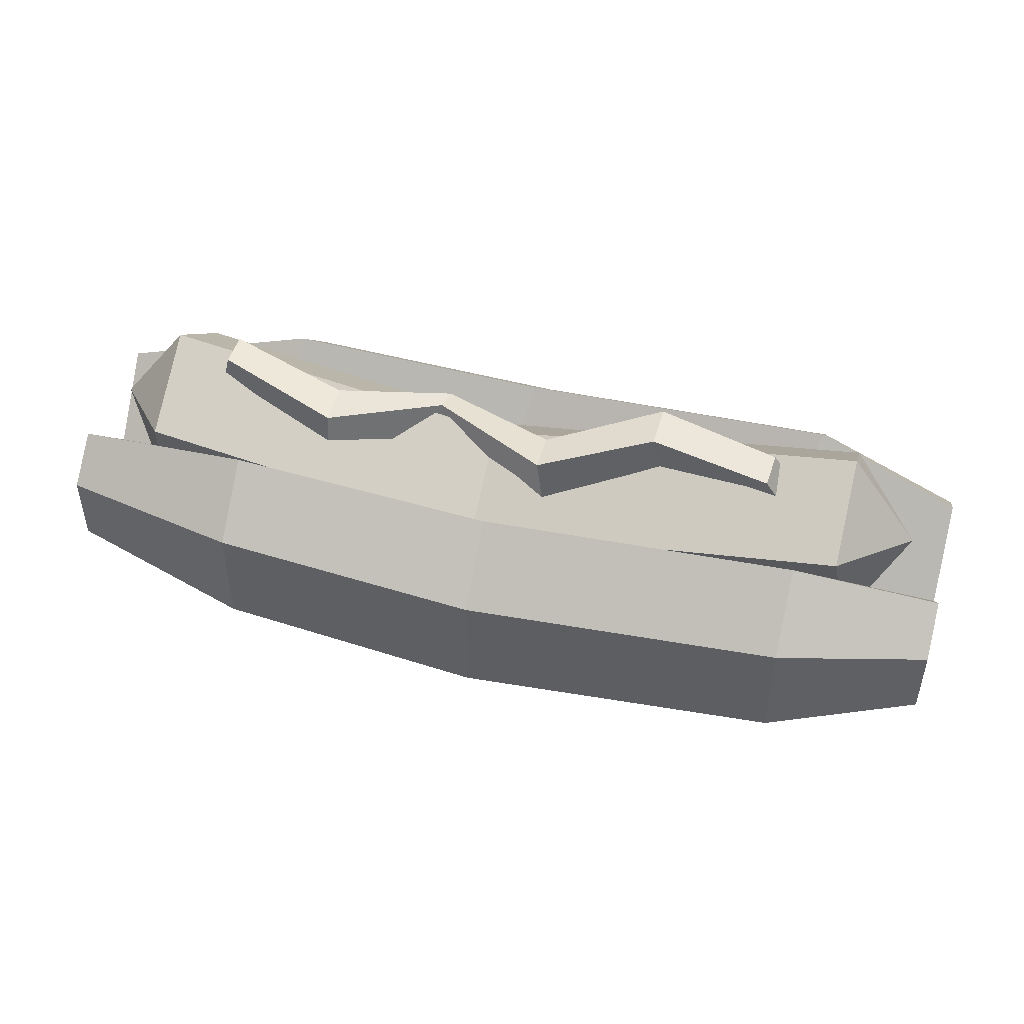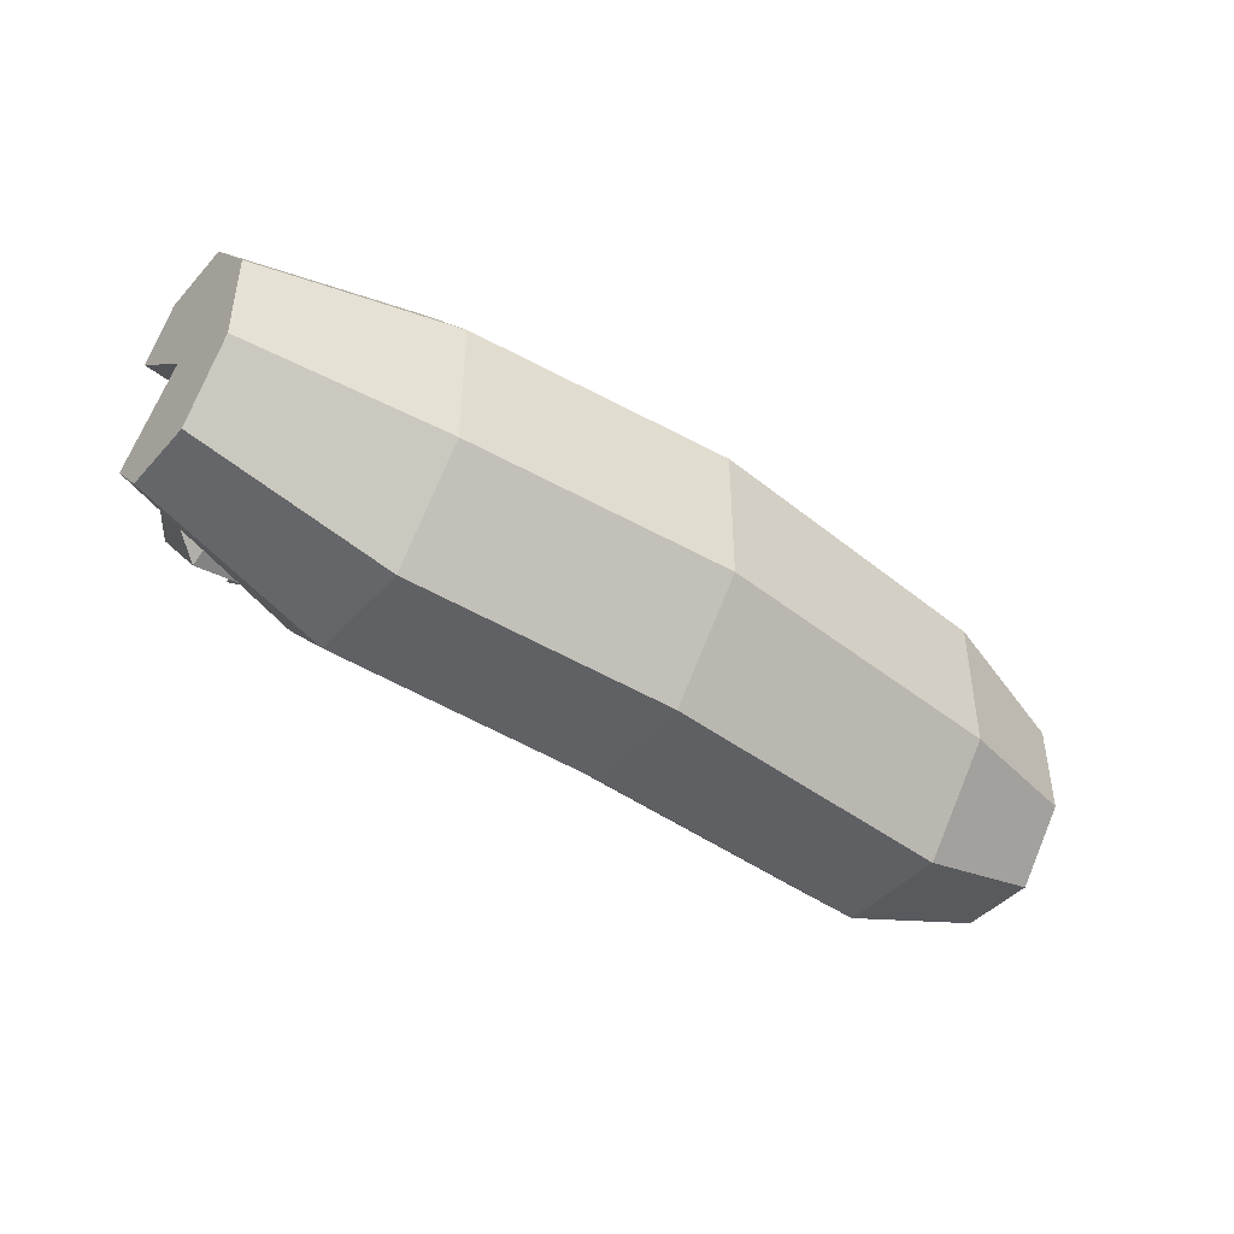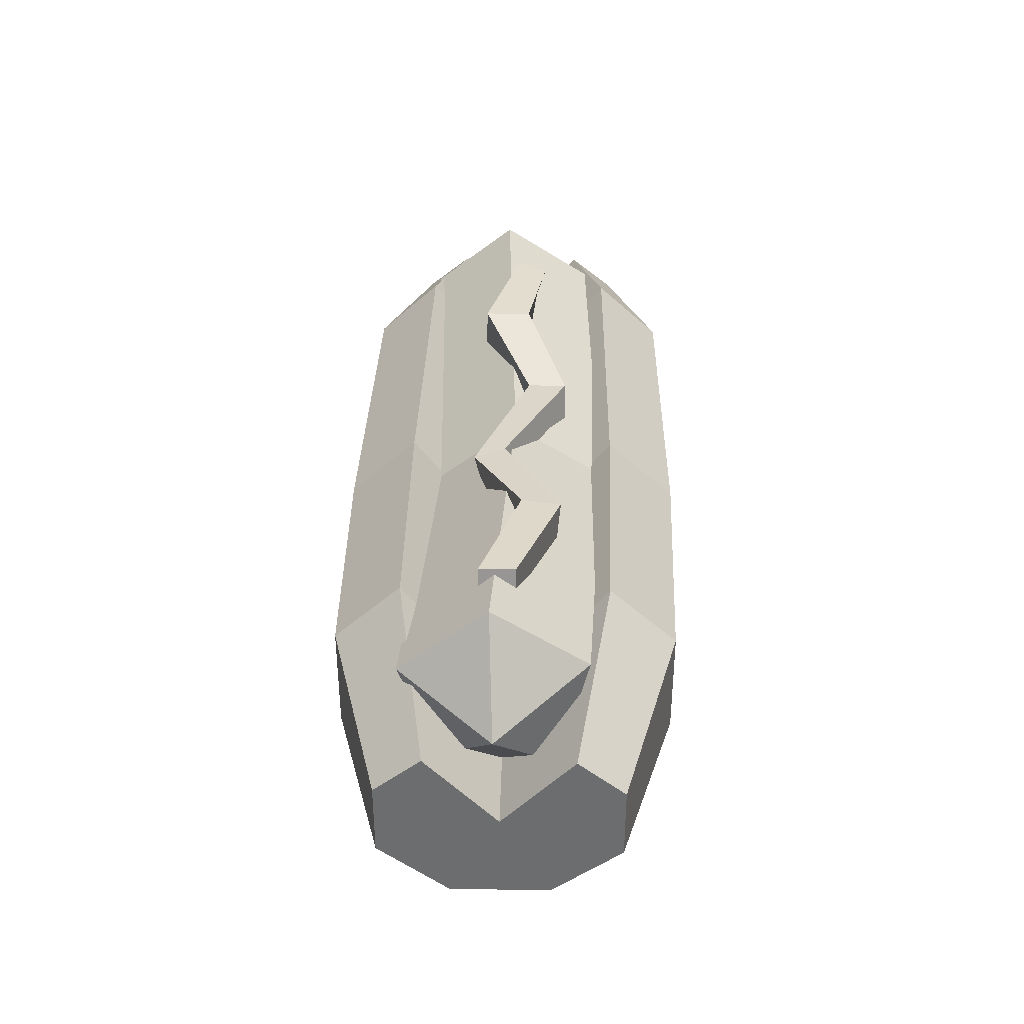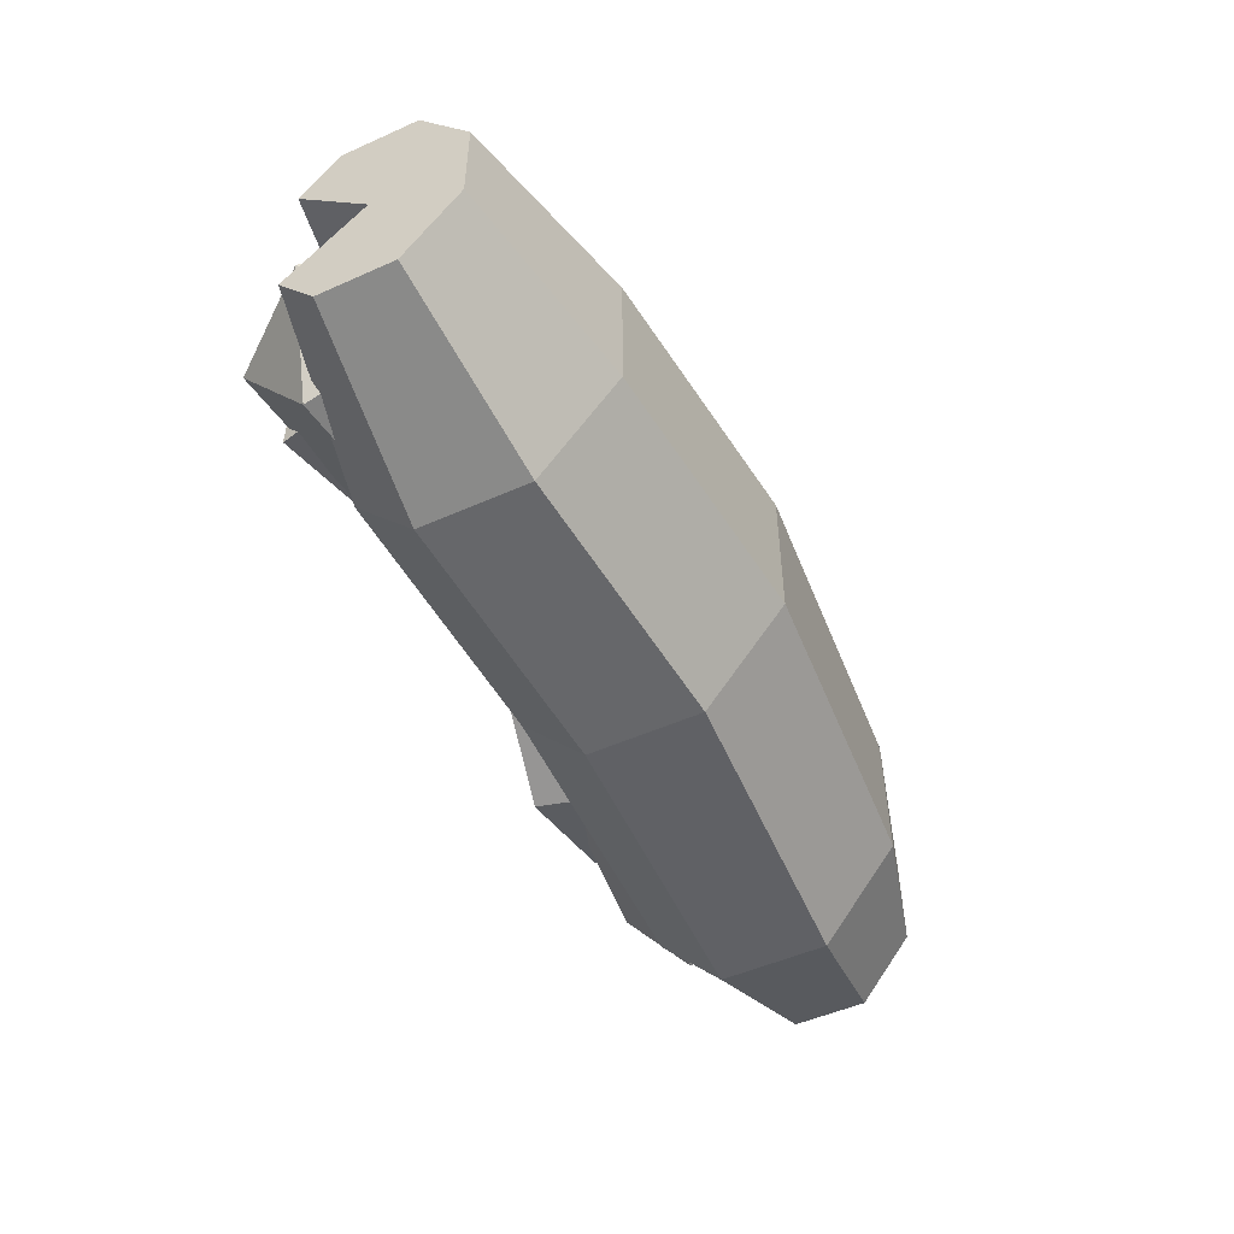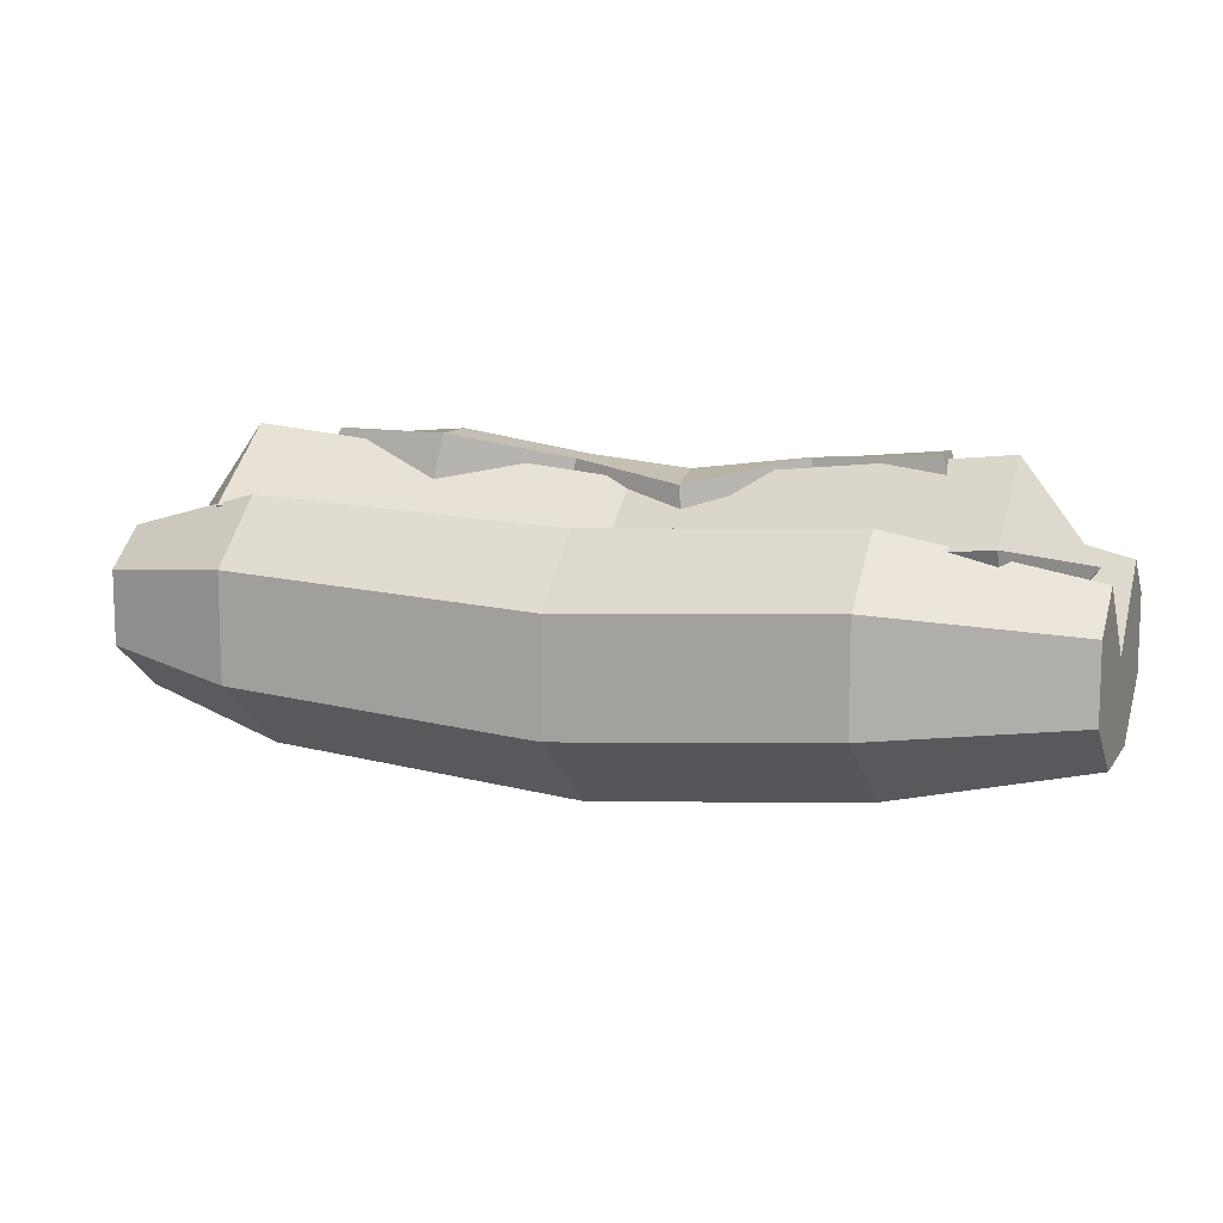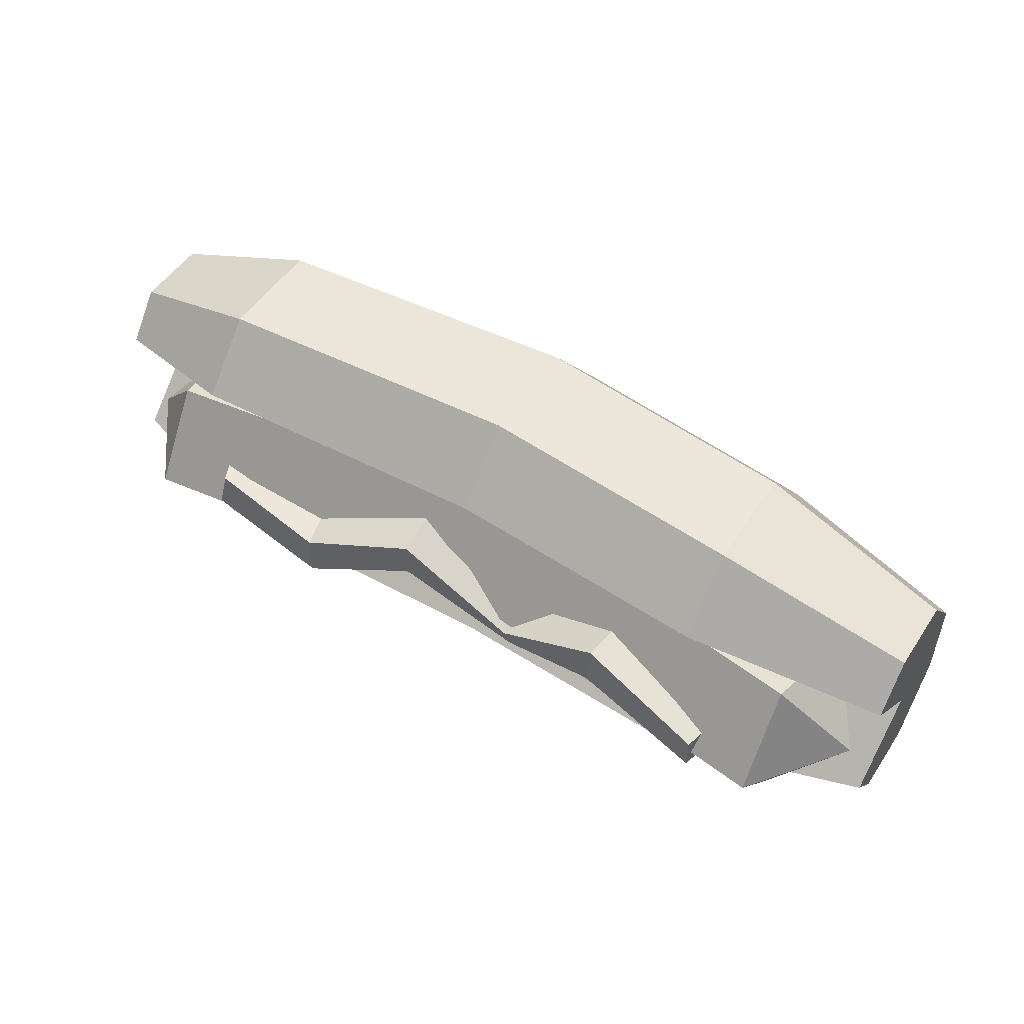
<metadata>
{"format":"obj","ext":"obj","renderer":"f3d","projection":"perspective","resolution":1024,"background":"white","views":[{"elev":46.6,"azim":15.3,"up":"+Y"},{"elev":-44.2,"azim":-38.6,"up":"+Z"},{"elev":36.0,"azim":-88.6,"up":"+Y"},{"elev":-50.8,"azim":-64.0,"up":"+Z"},{"elev":10.8,"azim":-158.9,"up":"+Y"},{"elev":51.4,"azim":-147.3,"up":"+Z"}]}
</metadata>
<code>
v -10.49 9.413 -0.8002
v -10.49 9.413 0.4002
v -10.19 10.61 -0.7708
v -10.19 10.61 0.3708
v 5.037 10.66 -1.019
v 5.037 10.66 0.4922
v 5.433 9.076 -1.058
v 5.433 9.076 0.5312
v 1.579 8.285 0.2863
v 1.373 9.874 0.5732
v 1.373 9.874 1.836
v 1.579 8.285 1.875
v -2.563 7.91 -0.8495
v -2.566 9.46 -1.202
v -2.566 9.831 -0.1801
v -2.563 8.3 0.6905
v -6.257 8.666 -0.00769
v -6.079 10.24 0.4559
v -6.079 10.07 1.709
v -6.257 8.489 1.571
v 9.077 10.58 0.07211
v 8.993 10.29 1.065
v 9.511 9.312 0.8534
v 9.599 9.615 -0.1905
v -12.27 5.058 -1.877
v -12.27 8.407 -3.16
v -12.27 10.66 -0.3701
v -12.27 8.706 2.636
v -12.8 5.242 1.705
v 11.72 5.058 -1.877
v 11.72 8.407 -3.16
v 11.72 10.66 -0.3701
v 11.72 8.706 2.636
v 12.24 5.242 1.705
v -14.6 7.615 -0.2132
v 14.04 7.615 -0.2132
v -0.5701 7.13 -2.652
v -0.5701 9.385 0.1378
v -0.5701 7.428 3.144
v -0.5701 3.964 2.213
v -0.5701 3.78 -1.369
v -15.21 3.87 3.713
v -15.21 2.166 1.538
v -15.21 2.166 -1.538
v -15.21 3.87 -3.713
v -15.21 6.28 -3.713
v -15.21 7.486 -2.25
v -15.21 7.486 2.25
v -15.21 6.28 3.713
v 15.21 3.87 3.713
v 15.21 2.166 1.538
v 15.21 2.166 -1.538
v 15.21 3.87 -3.713
v 15.21 6.28 -3.713
v 15.21 7.486 -2.25
v 15.21 7.486 2.25
v 15.21 6.28 3.713
v -15.21 5.075 0
v 15.21 5.075 0
v -8.885 6.832 -5.411
v -8.885 8.817 -3.279
v -8.885 8.817 3.279
v -8.885 6.832 5.411
v -8.885 3.319 5.411
v -8.885 0.8347 2.242
v -8.885 0.8347 -2.241
v -8.885 3.319 -5.411
v 10.39 0.8347 -2.241
v 10.39 0.8347 2.242
v 10.39 3.319 5.411
v 10.39 6.832 5.411
v 10.39 8.817 3.279
v 10.39 8.817 -3.279
v 10.39 6.832 -5.411
v 10.39 3.319 -5.411
v 9.125 5.075 0
v -9.292 5.075 0
v -0.07068 6.285 -5.671
v -0.07068 8.366 -3.436
v -0.9081 4.444 0
v -0.07068 8.366 3.436
v -0.07068 6.285 5.671
v -0.07068 2.603 5.671
v -0.07068 0 2.349
v -0.07068 0 -2.349
v -0.07068 2.603 -5.671
f 1 2 4 3
f 10 11 6 5
f 21 22 23 24
f 11 12 8 6
f 7 9 10 5
f 10 9 13 14
f 14 15 11 10
f 15 16 12 11
f 14 13 17 18
f 18 19 15 14
f 19 20 16 15
f 18 17 1 3
f 3 4 19 18
f 2 20 19 4
f 5 6 22 21
f 6 8 23 22
f 8 7 24 23
f 7 5 21 24
f 41 37 31 30
f 37 38 32 31
f 38 39 33 32
f 39 40 34 33
f 40 41 30 34
f 26 25 35
f 27 26 35
f 28 27 35
f 29 28 35
f 25 29 35
f 30 31 36
f 31 32 36
f 32 33 36
f 33 34 36
f 34 30 36
f 26 27 38 37
f 27 28 39 38
f 28 29 40 39
f 29 25 41 40
f 25 26 37 41
f 83 84 69 70
f 84 85 68 69
f 85 86 75 68
f 86 78 74 75
f 78 79 73 74
f 81 82 71 72
f 82 83 70 71
f 43 42 58
f 44 43 58
f 45 44 58
f 46 45 58
f 47 46 58
f 49 48 58
f 42 49 58
f 50 51 59
f 51 52 59
f 52 53 59
f 53 54 59
f 54 55 59
f 56 57 59
f 57 50 59
f 46 47 61 60
f 48 49 63 62
f 49 42 64 63
f 42 43 65 64
f 43 44 66 65
f 44 45 67 66
f 45 46 60 67
f 69 68 52 51
f 70 69 51 50
f 71 70 50 57
f 72 71 57 56
f 74 73 55 54
f 75 74 54 53
f 68 75 53 52
f 61 47 58 77
f 62 77 58 48
f 59 76 72 56
f 73 76 59 55
f 72 76 80 81
f 79 80 76 73
f 60 61 79 78
f 61 77 80 79
f 81 80 77 62
f 62 63 82 81
f 63 64 83 82
f 64 65 84 83
f 65 66 85 84
f 66 67 86 85
f 67 60 78 86

</code>
